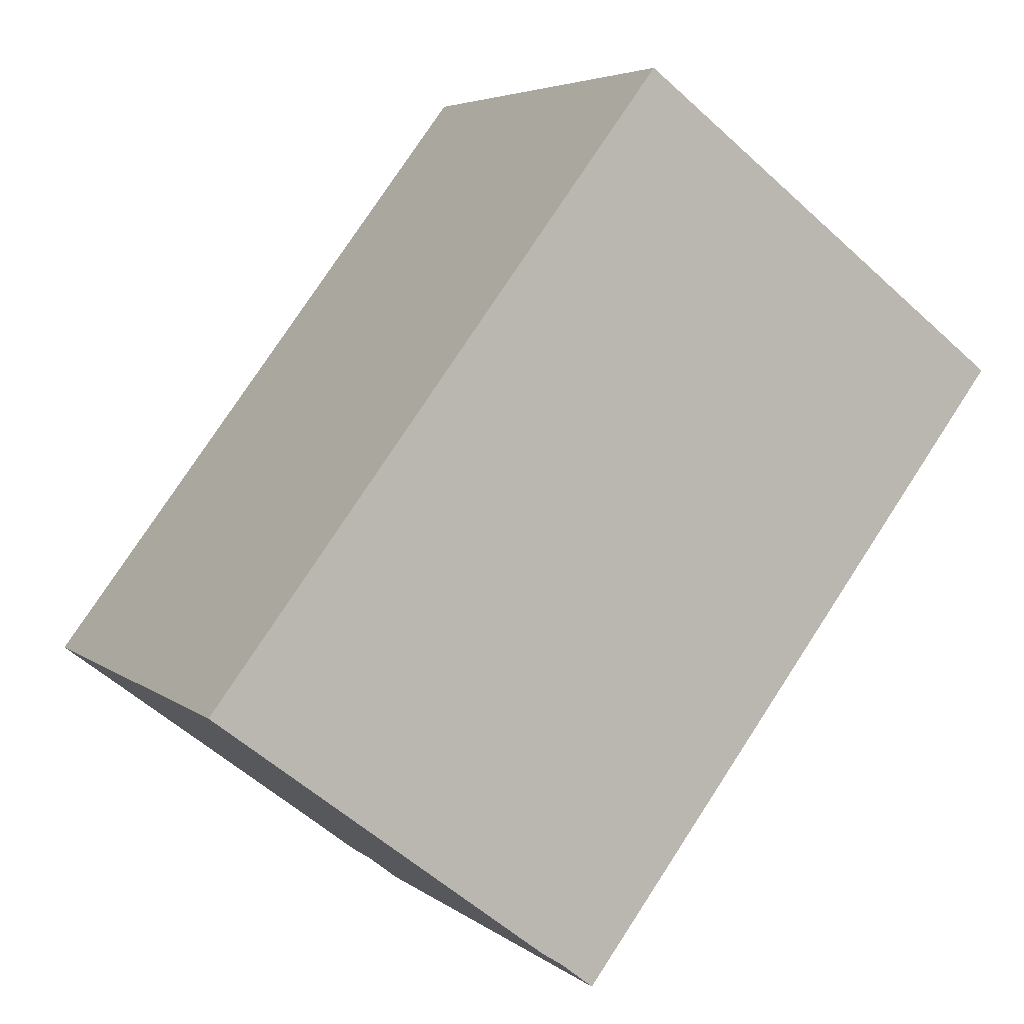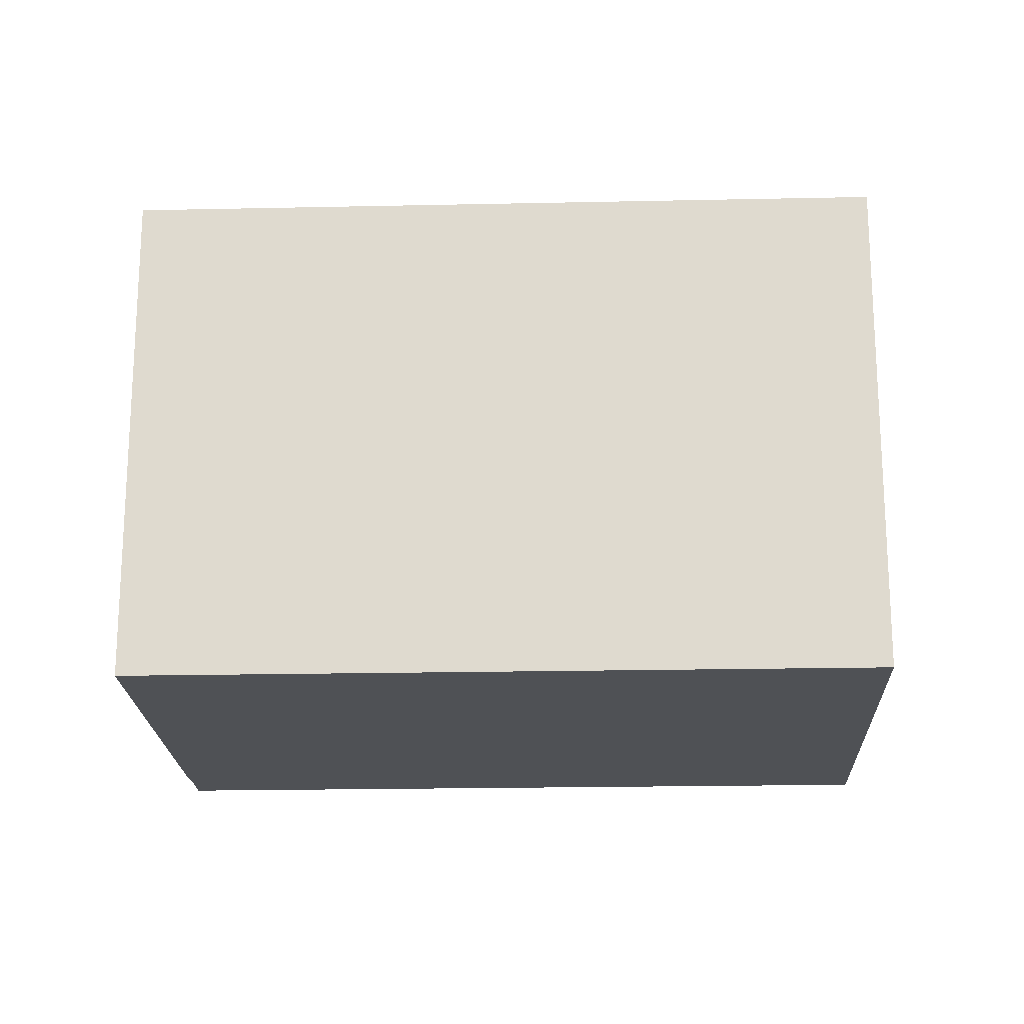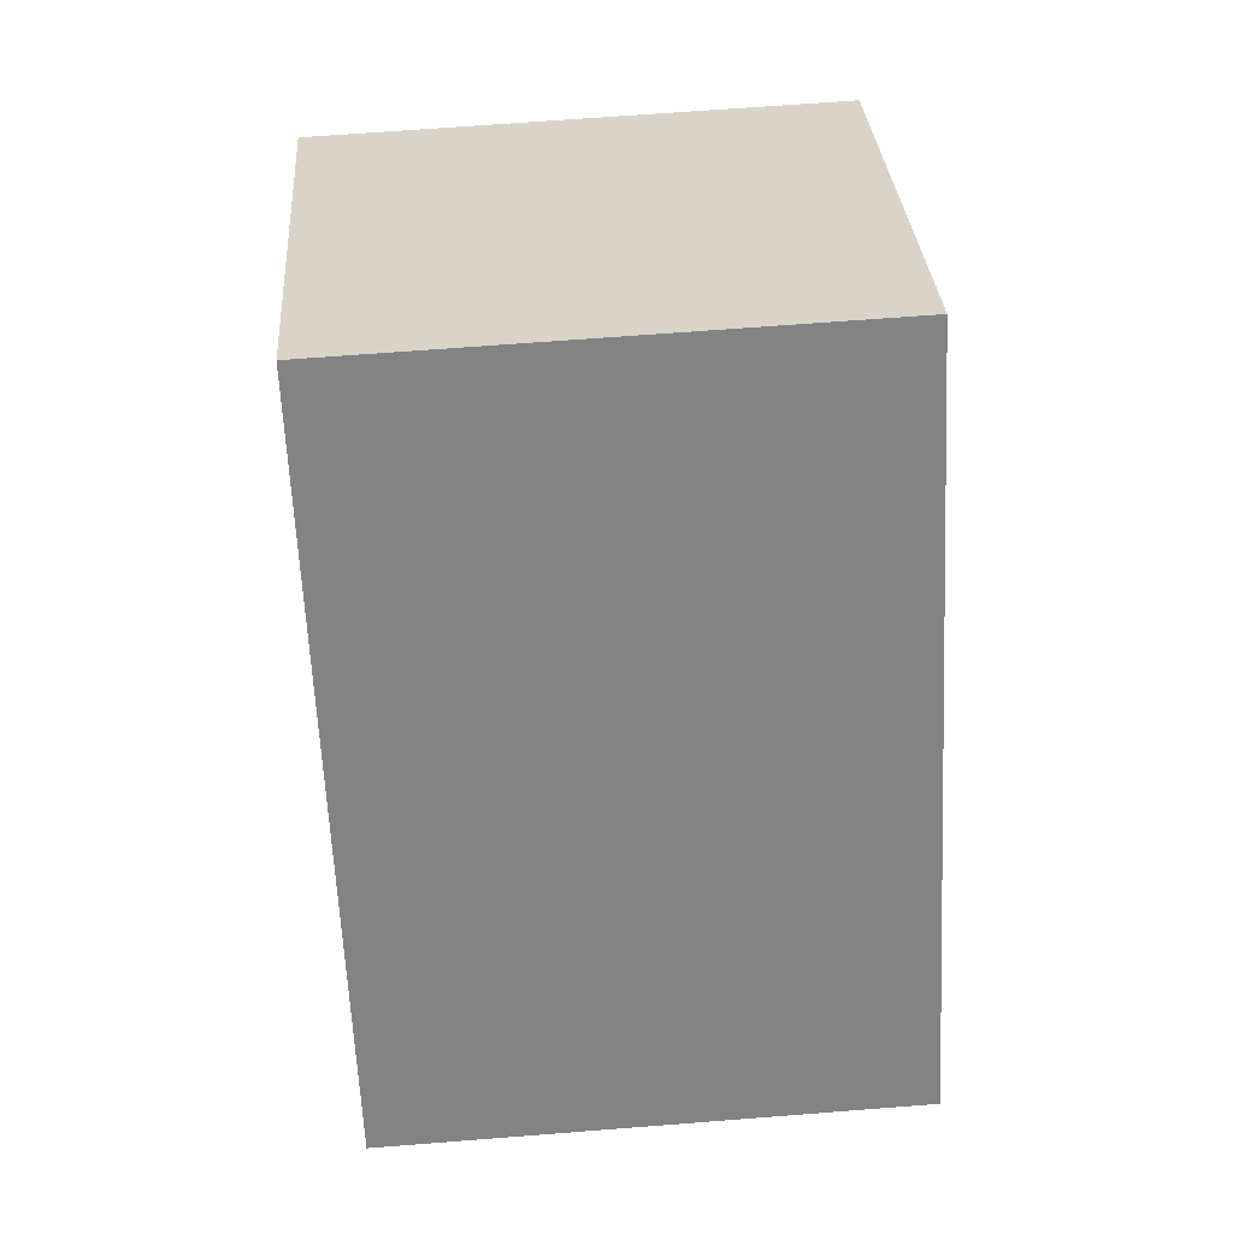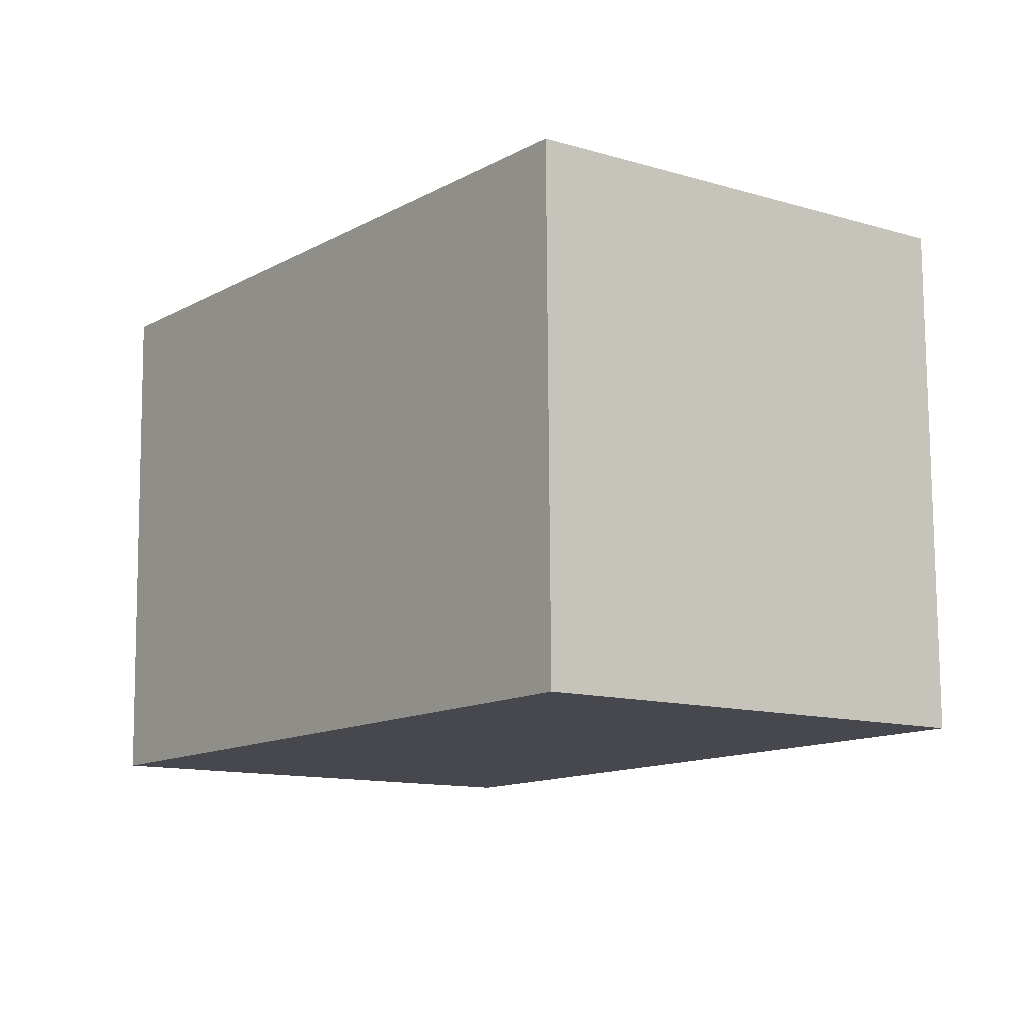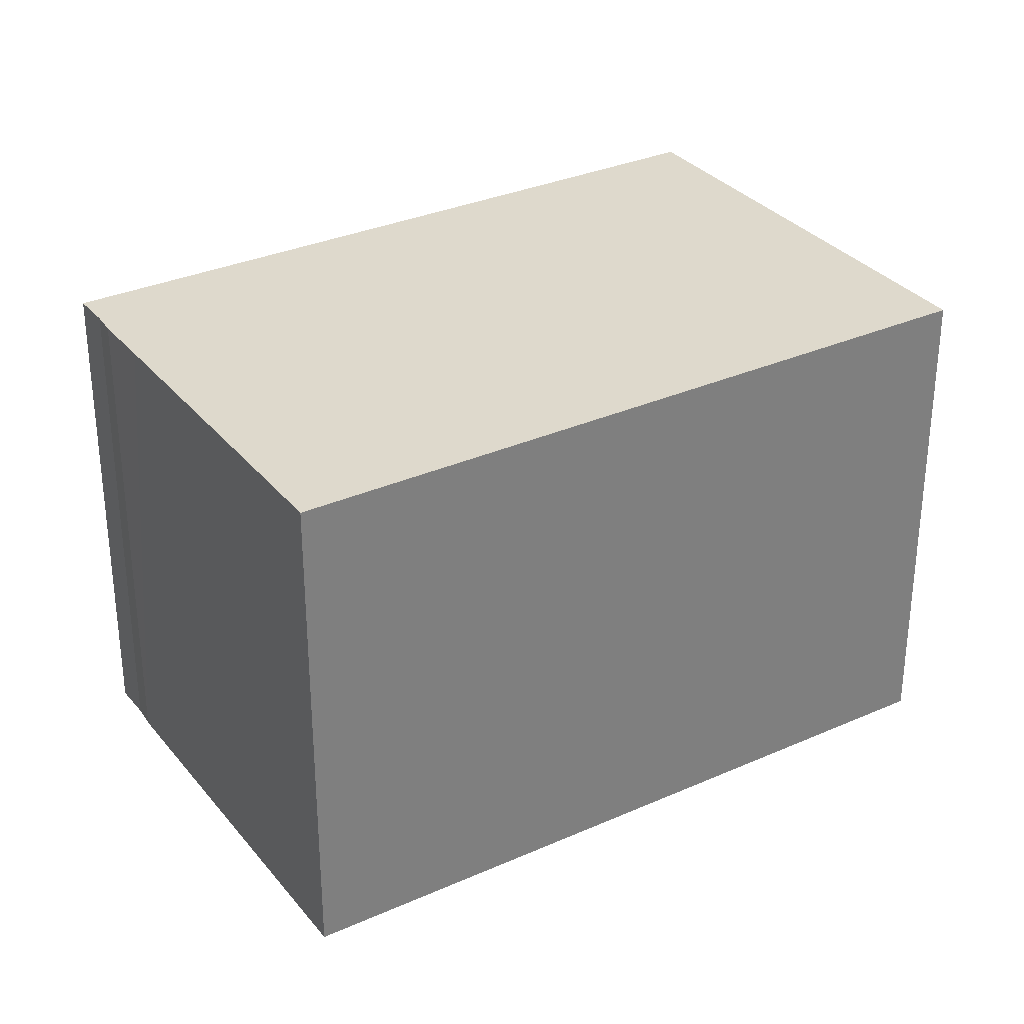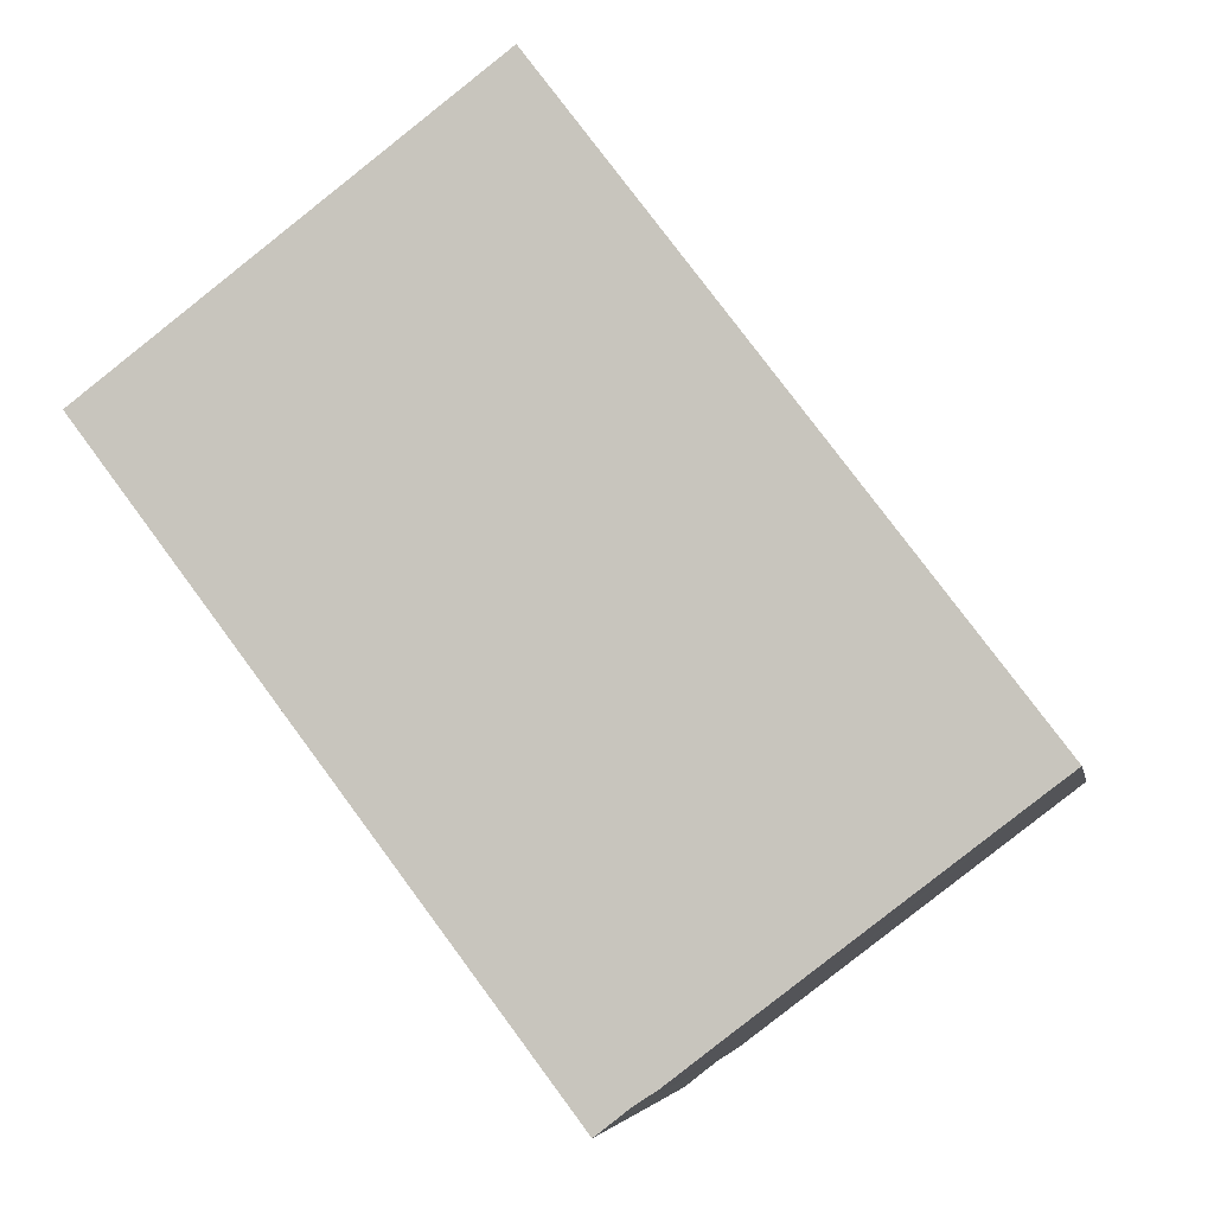
<metadata>
{"format":"obj","ext":"obj","renderer":"f3d","projection":"perspective","resolution":1024,"background":"white","views":[{"elev":4.9,"azim":-25.2,"up":"+Z"},{"elev":-19.9,"azim":-50.6,"up":"+Y"},{"elev":66.3,"azim":-94.5,"up":"+Z"},{"elev":78.2,"azim":-0.4,"up":"+Z"},{"elev":31.9,"azim":-84.9,"up":"+Y"},{"elev":-4.9,"azim":-170.1,"up":"+Z"}]}
</metadata>
<code>
v  6.438 7.15 8.507
v  0.641 7.15 -0.484
v  0 7.15 4.378e-16
v  2.083 7.15 -1.58
v  2.195 7.15 -1.665
v  4.038 7.15 -3.068
v  4.766 7.15 -3.628
v  4.978 7.15 -3.764
v  5.069 7.15 -3.823
v  5.527 7.15 -4.182
v  11.96 7.15 4.319
v  4.766 2.222e-16 -3.628
v  0 0 0
v  4.038 1.879e-16 -3.068
v  2.195 1.02e-16 -1.665
v  2.083 9.675e-17 -1.58
v  0.641 2.964e-17 -0.484
v  4.978 2.305e-16 -3.764
v  5.069 2.341e-16 -3.823
v  5.527 2.561e-16 -4.182
v  6.438 -5.209e-16 8.507
v  11.96 -2.645e-16 4.319
g defaultobject
f 1 2 3
f 2 1 4
f 4 1 5
f 5 1 6
f 6 1 7
f 7 1 8
f 8 1 9
f 9 1 10
f 10 1 11
f 12 6 7
f 6 12 5
f 5 12 4
f 4 12 2
f 2 12 3
f 3 12 13
f 13 12 14
f 13 14 15
f 13 15 16
f 13 16 17
f 8 12 7
f 12 8 9
f 12 9 18
f 18 9 19
f 20 9 10
f 9 20 19
f 13 1 3
f 1 13 21
f 21 11 1
f 11 21 22
f 22 10 11
f 10 22 20
f 13 22 21
f 22 13 17
f 22 17 16
f 22 16 15
f 22 15 14
f 22 14 12
f 22 12 18
f 22 18 19
f 22 19 20

</code>
